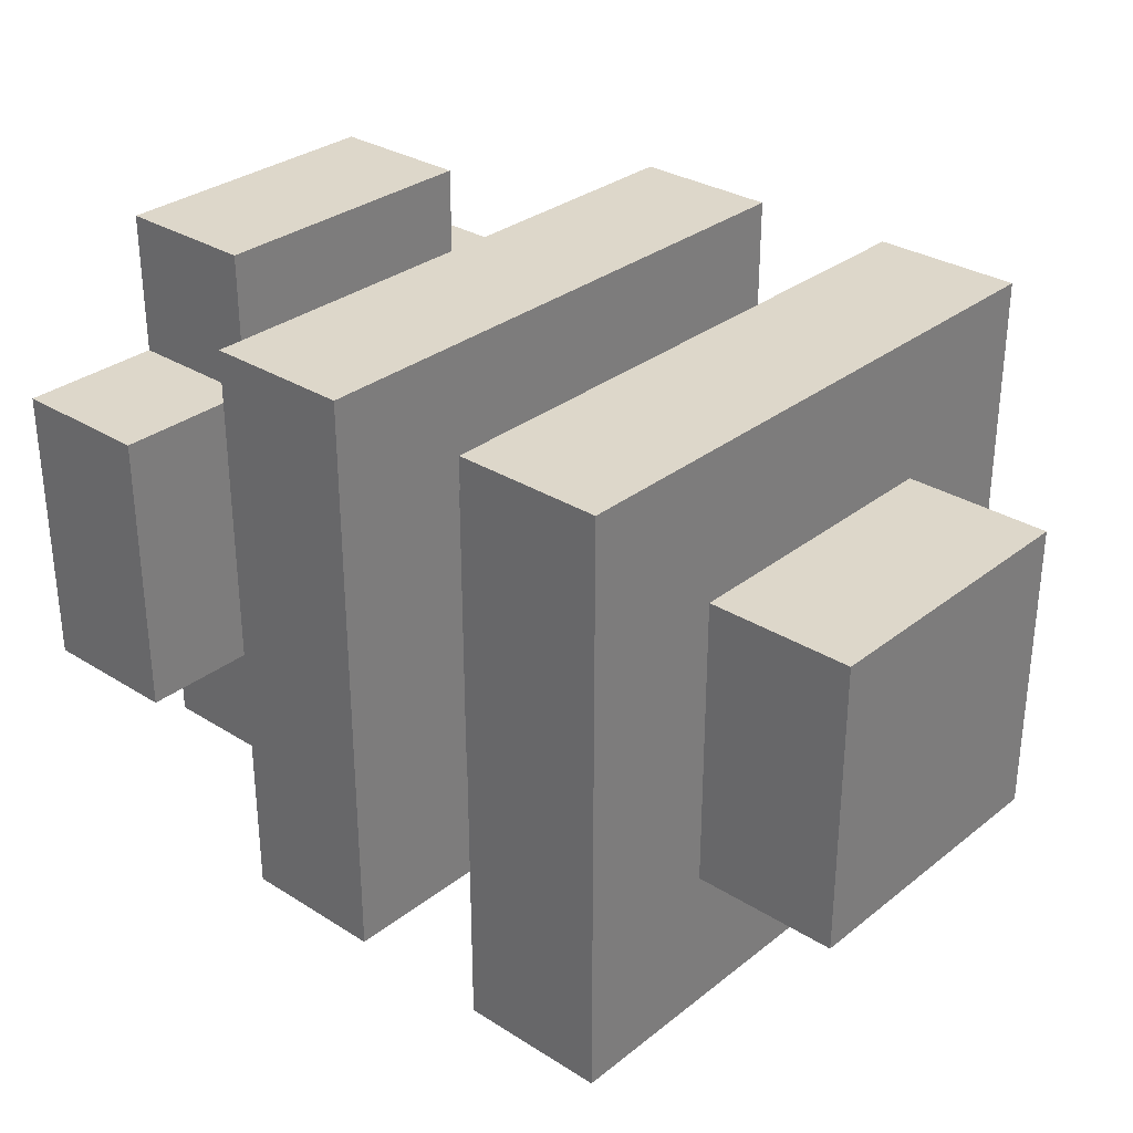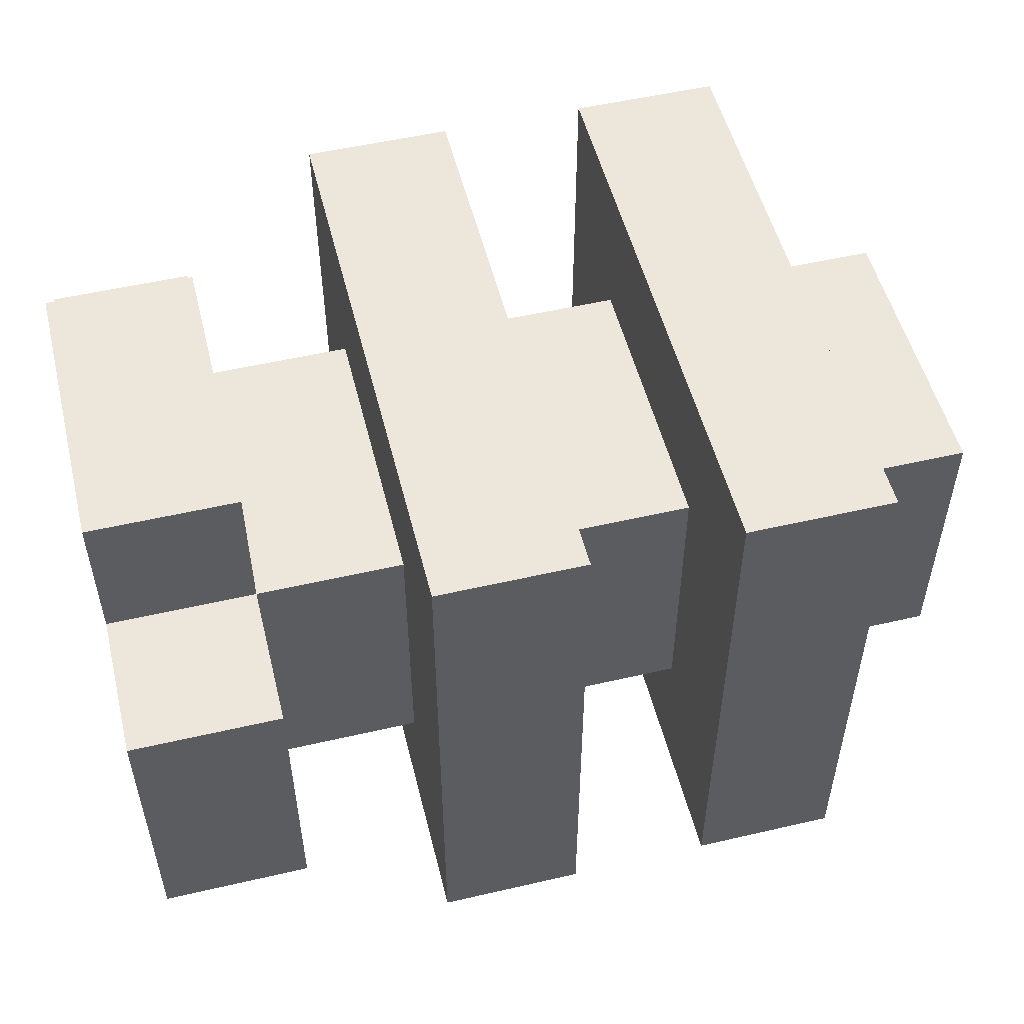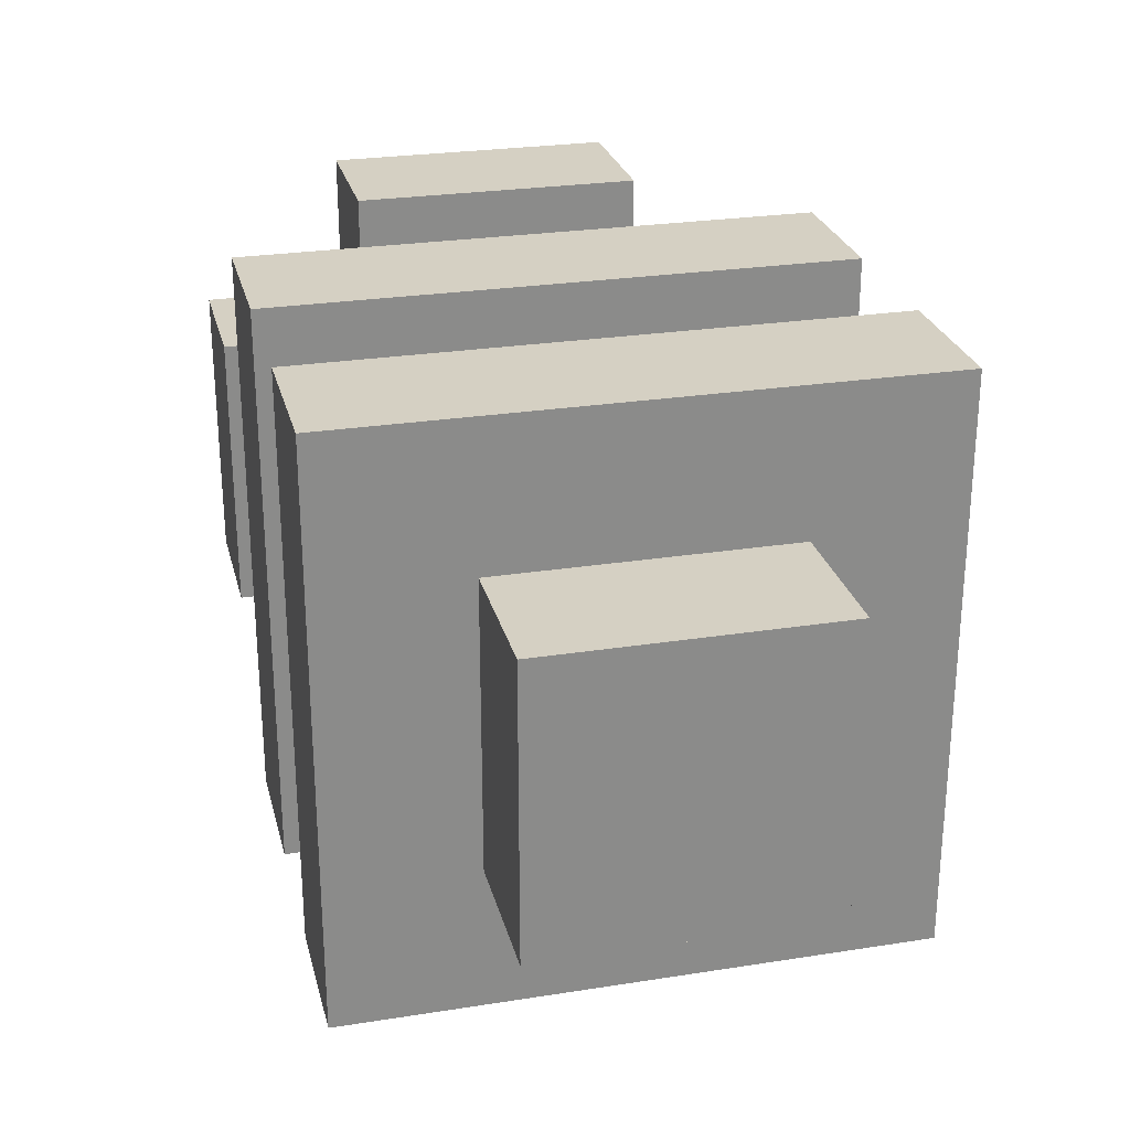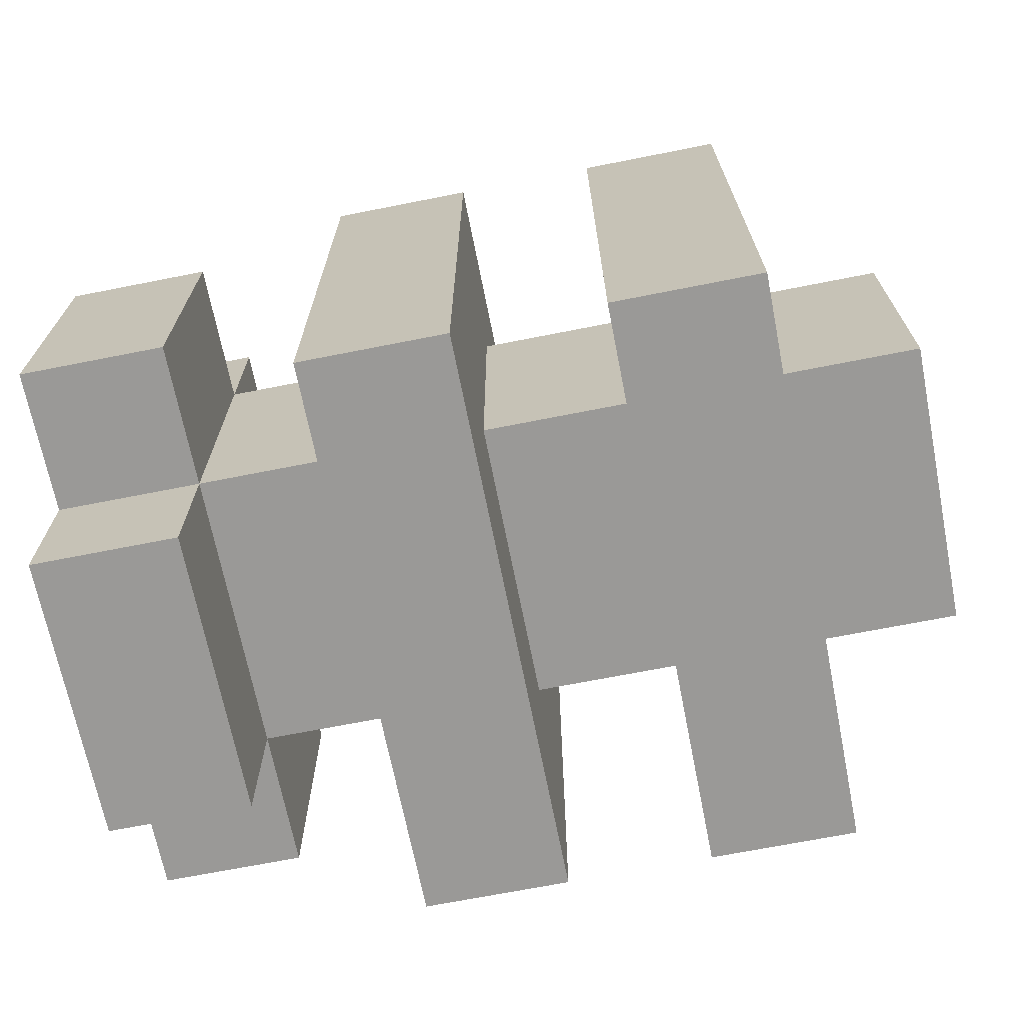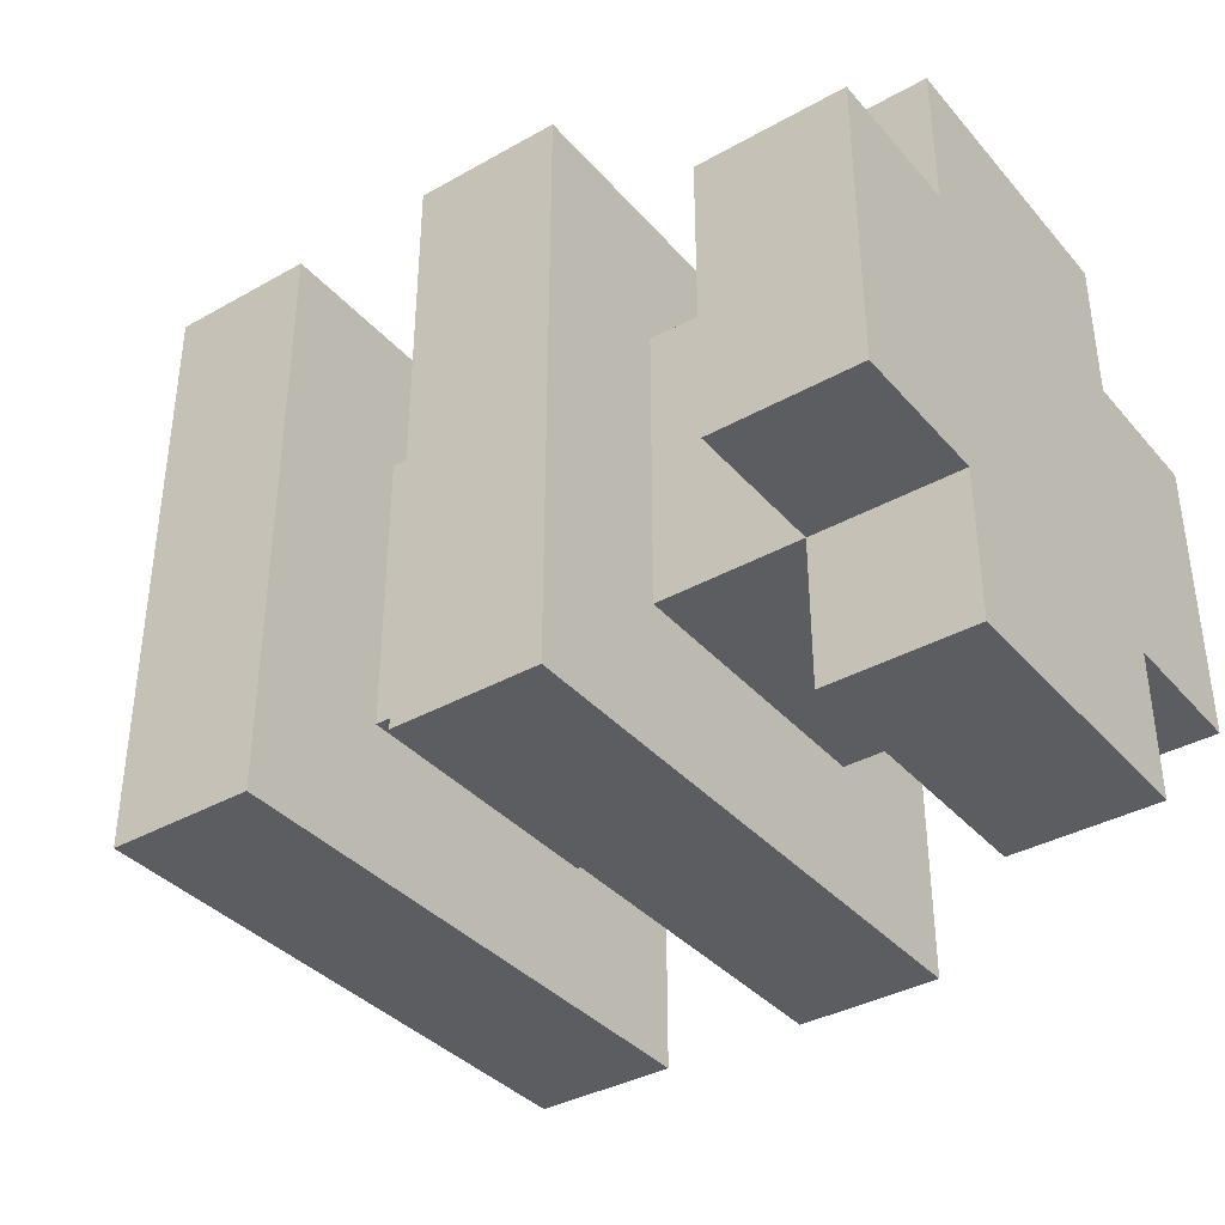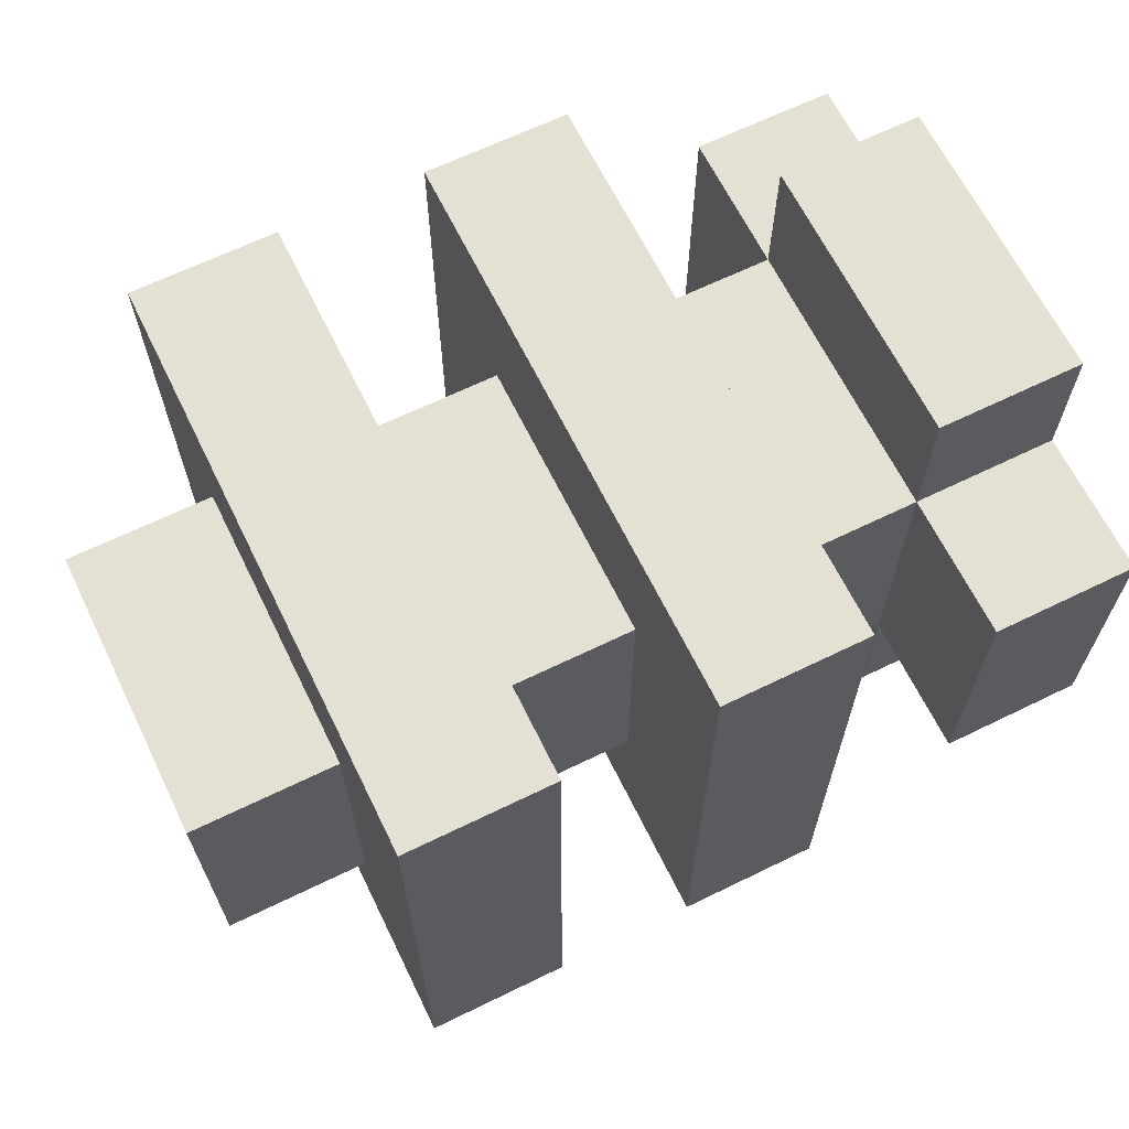
<metadata>
{"format":"obj","ext":"obj","renderer":"f3d","projection":"perspective","resolution":1024,"background":"white","views":[{"elev":30.9,"azim":41.9,"up":"+Y"},{"elev":52.5,"azim":-14.0,"up":"+Y"},{"elev":26.4,"azim":76.2,"up":"+Y"},{"elev":-69.0,"azim":11.2,"up":"+Z"},{"elev":-37.2,"azim":-144.2,"up":"+Y"},{"elev":65.5,"azim":153.9,"up":"+Y"}]}
</metadata>
<code>
o
v -8.4 2.1 21.9
v -8.4 2.1 21.7
v -8.4 2.2 22
v -8.4 2.2 21.9
v -8.4 2.2 21.7
v -8.4 2.2 21.6
v -8.4 2.4 22
v -8.4 2.4 21.9
v -8.4 2.4 21.7
v -8.4 2.4 21.6
v -8.4 2.5 21.9
v -8.4 2.5 21.7
v -8.2 2.1 22
v -8.2 2.1 21.6
v -8.2 2.2 21.9
v -8.2 2.2 21.7
v -8.2 2.4 21.9
v -8.2 2.4 21.7
v -8.2 2.5 22
v -8.2 2.5 21.6
v -8 2.1 22
v -8 2.1 21.6
v -8 2.2 21.9
v -8 2.2 21.7
v -8 2.4 21.9
v -8 2.4 21.7
v -8 2.5 22
v -8 2.5 21.6
v -8.3 2.1 21.9
v -8.3 2.1 21.7
v -8.3 2.2 22
v -8.3 2.2 21.9
v -8.3 2.2 21.7
v -8.3 2.2 21.6
v -8.3 2.4 22
v -8.3 2.4 21.9
v -8.3 2.4 21.7
v -8.3 2.4 21.6
v -8.3 2.5 21.9
v -8.3 2.5 21.7
v -8.1 2.1 22
v -8.1 2.1 21.6
v -8.1 2.2 21.9
v -8.1 2.2 21.7
v -8.1 2.4 21.9
v -8.1 2.4 21.7
v -8.1 2.5 22
v -8.1 2.5 21.6
v -7.9 2.1 22
v -7.9 2.1 21.6
v -7.9 2.2 21.9
v -7.9 2.2 21.7
v -7.9 2.4 21.9
v -7.9 2.4 21.7
v -7.9 2.5 22
v -7.9 2.5 21.6
v -7.8 2.2 21.9
v -7.8 2.2 21.7
v -7.8 2.4 21.9
v -7.8 2.4 21.7
v -8.4 2.2 22
v -8.4 2.4 22
v -8.3 2.2 22
v -8.3 2.4 22
v -8.2 2.1 22
v -8.2 2.5 22
v -8.1 2.1 22
v -8.1 2.5 22
v -8 2.1 22
v -8 2.5 22
v -7.9 2.1 22
v -7.9 2.5 22
v -8.4 2.1 21.9
v -8.4 2.2 21.9
v -8.4 2.4 21.9
v -8.4 2.5 21.9
v -8.3 2.1 21.9
v -8.3 2.2 21.9
v -8.3 2.4 21.9
v -8.3 2.5 21.9
v -8.2 2.2 21.9
v -8.2 2.4 21.9
v -8.1 2.2 21.9
v -8.1 2.4 21.9
v -8 2.2 21.9
v -8 2.4 21.9
v -7.9 2.2 21.9
v -7.9 2.4 21.9
v -7.8 2.2 21.9
v -7.8 2.4 21.9
v -8.4 2.1 21.7
v -8.4 2.2 21.7
v -8.4 2.4 21.7
v -8.4 2.5 21.7
v -8.3 2.1 21.7
v -8.3 2.2 21.7
v -8.3 2.4 21.7
v -8.3 2.5 21.7
v -8.2 2.2 21.7
v -8.2 2.4 21.7
v -8.1 2.2 21.7
v -8.1 2.4 21.7
v -8 2.2 21.7
v -8 2.4 21.7
v -7.9 2.2 21.7
v -7.9 2.4 21.7
v -7.8 2.2 21.7
v -7.8 2.4 21.7
v -8.4 2.2 21.6
v -8.4 2.4 21.6
v -8.3 2.2 21.6
v -8.3 2.4 21.6
v -8.2 2.1 21.6
v -8.2 2.5 21.6
v -8.1 2.1 21.6
v -8.1 2.5 21.6
v -8 2.1 21.6
v -8 2.5 21.6
v -7.9 2.1 21.6
v -7.9 2.5 21.6
v -8.2 2.1 22
v -8.1 2.1 22
v -8 2.1 22
v -7.9 2.1 22
v -8.4 2.1 21.9
v -8.3 2.1 21.9
v -8.4 2.1 21.7
v -8.3 2.1 21.7
v -8.2 2.1 21.6
v -8.1 2.1 21.6
v -8 2.1 21.6
v -7.9 2.1 21.6
v -8.4 2.2 22
v -8.3 2.2 22
v -8.4 2.2 21.9
v -8.3 2.2 21.9
v -8.2 2.2 21.9
v -8.1 2.2 21.9
v -8 2.2 21.9
v -7.9 2.2 21.9
v -7.8 2.2 21.9
v -8.4 2.2 21.7
v -8.3 2.2 21.7
v -8.2 2.2 21.7
v -8.1 2.2 21.7
v -8 2.2 21.7
v -7.9 2.2 21.7
v -7.8 2.2 21.7
v -8.4 2.2 21.6
v -8.3 2.2 21.6
v -8.4 2.4 22
v -8.3 2.4 22
v -8.4 2.4 21.9
v -8.3 2.4 21.9
v -8.2 2.4 21.9
v -8.1 2.4 21.9
v -8 2.4 21.9
v -7.9 2.4 21.9
v -7.8 2.4 21.9
v -8.4 2.4 21.7
v -8.3 2.4 21.7
v -8.2 2.4 21.7
v -8.1 2.4 21.7
v -8 2.4 21.7
v -7.9 2.4 21.7
v -7.8 2.4 21.7
v -8.4 2.4 21.6
v -8.3 2.4 21.6
v -8.2 2.5 22
v -8.1 2.5 22
v -8 2.5 22
v -7.9 2.5 22
v -8.4 2.5 21.9
v -8.3 2.5 21.9
v -8.4 2.5 21.7
v -8.3 2.5 21.7
v -8.2 2.5 21.6
v -8.1 2.5 21.6
v -8 2.5 21.6
v -7.9 2.5 21.6
f 4 2 1
f 5 2 4
f 7 4 3
f 8 5 4
f 8 4 7
f 9 6 5
f 9 5 8
f 10 6 9
f 11 9 8
f 12 9 11
f 15 14 13
f 16 14 15
f 17 15 13
f 18 14 16
f 19 17 13
f 19 18 17
f 20 14 18
f 20 18 19
f 23 22 21
f 24 22 23
f 25 23 21
f 26 22 24
f 27 25 21
f 27 26 25
f 28 22 26
f 28 26 27
f 29 30 32
f 32 30 33
f 31 32 35
f 35 32 36
f 33 34 37
f 37 34 38
f 36 37 39
f 39 37 40
f 41 42 43
f 43 42 44
f 41 43 45
f 44 42 46
f 41 45 47
f 45 46 47
f 46 42 48
f 47 46 48
f 49 50 51
f 51 50 52
f 49 51 53
f 52 50 54
f 49 53 55
f 53 54 55
f 54 50 56
f 55 54 56
f 57 58 59
f 59 58 60
f 63 62 61
f 64 62 63
f 67 66 65
f 68 66 67
f 71 70 69
f 72 70 71
f 77 74 73
f 78 74 77
f 79 76 75
f 80 76 79
f 81 79 78
f 82 79 81
f 85 84 83
f 86 84 85
f 89 88 87
f 90 88 89
f 91 92 95
f 95 92 96
f 93 94 97
f 97 94 98
f 96 97 99
f 99 97 100
f 101 102 103
f 103 102 104
f 105 106 107
f 107 106 108
f 109 110 111
f 111 110 112
f 113 114 115
f 115 114 116
f 117 118 119
f 119 118 120
f 127 126 125
f 128 126 127
f 129 122 121
f 130 122 129
f 131 124 123
f 132 124 131
f 135 134 133
f 136 134 135
f 143 137 136
f 144 137 143
f 145 139 138
f 146 139 145
f 147 141 140
f 148 141 147
f 149 143 142
f 150 143 149
f 151 152 153
f 153 152 154
f 154 155 161
f 161 155 162
f 156 157 163
f 163 157 164
f 158 159 165
f 165 159 166
f 160 161 167
f 167 161 168
f 173 174 175
f 175 174 176
f 169 170 177
f 177 170 178
f 171 172 179
f 179 172 180

</code>
